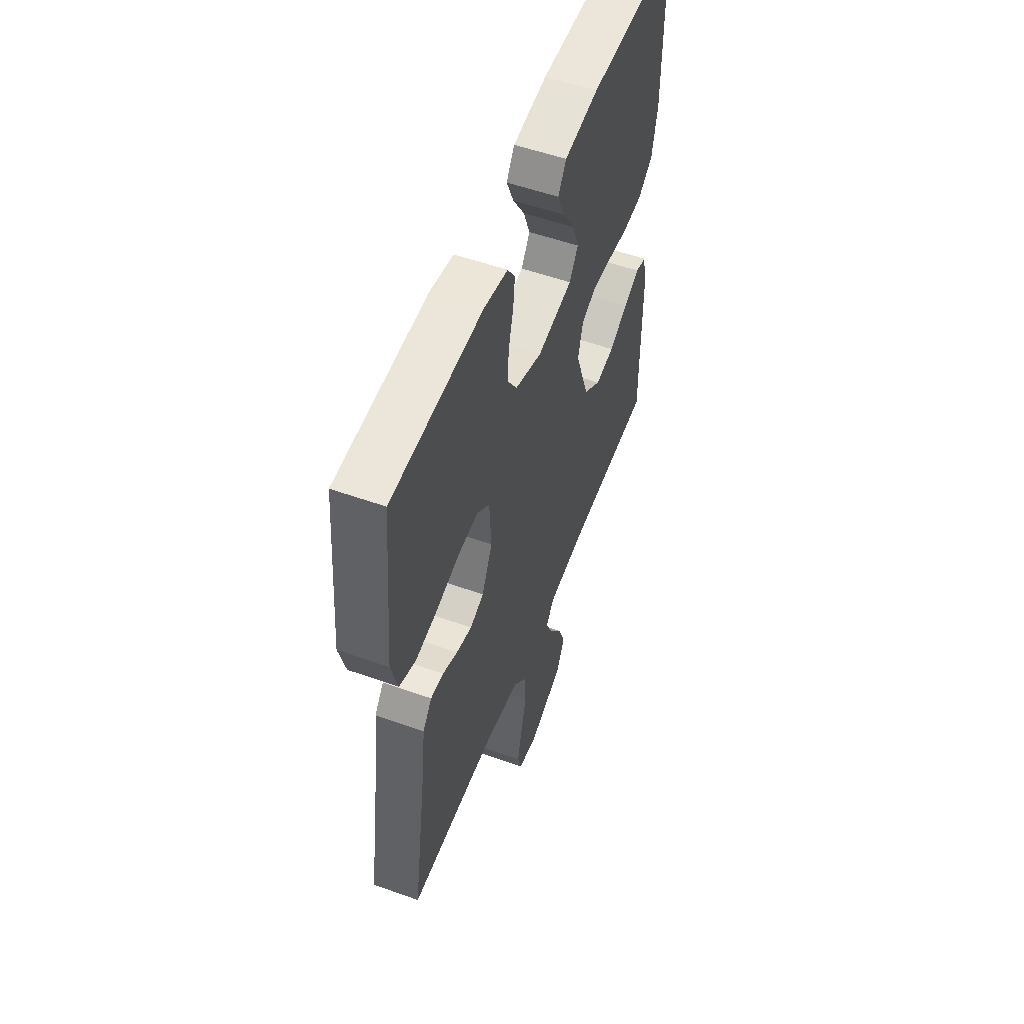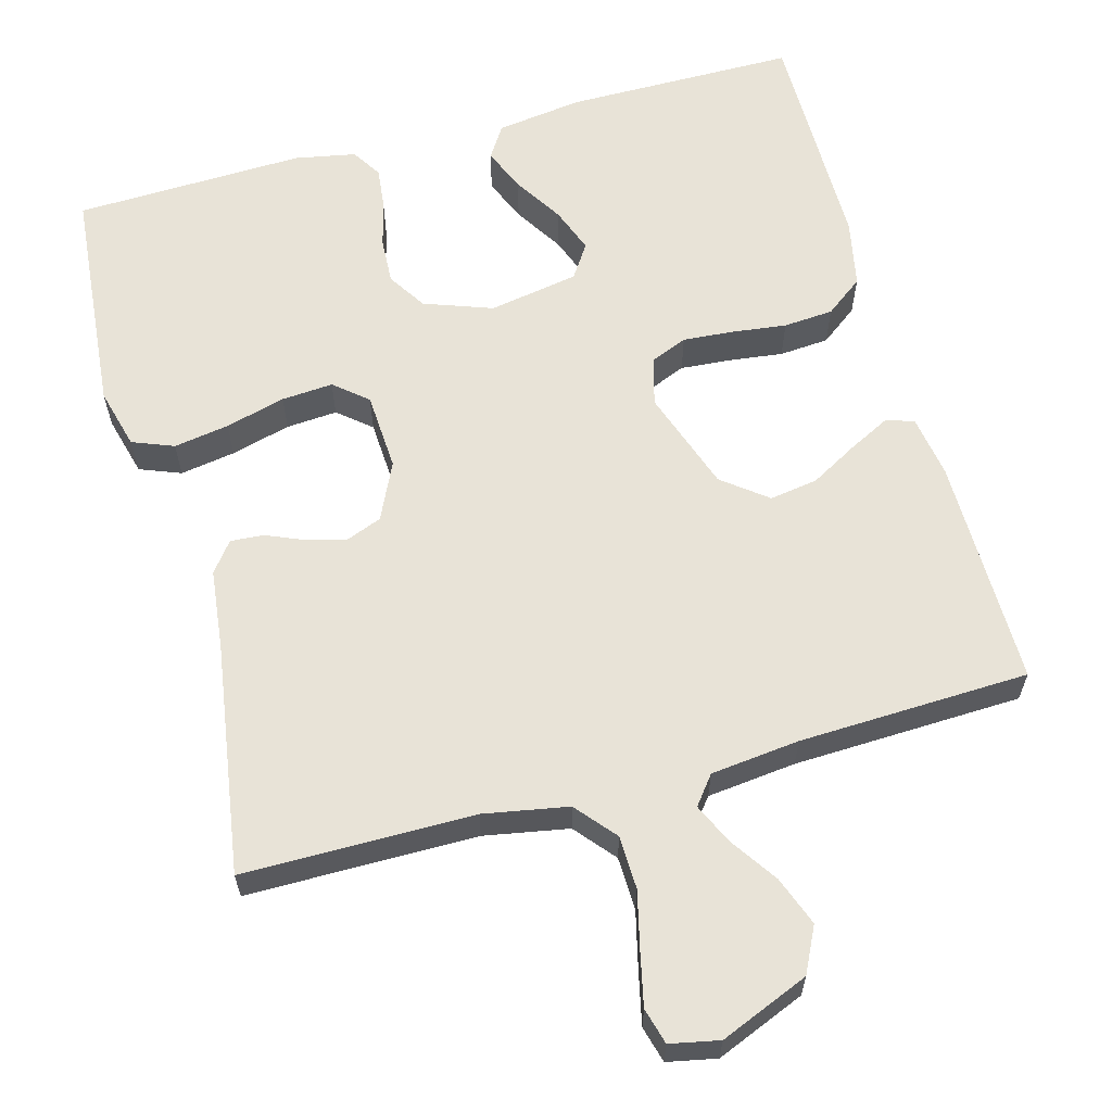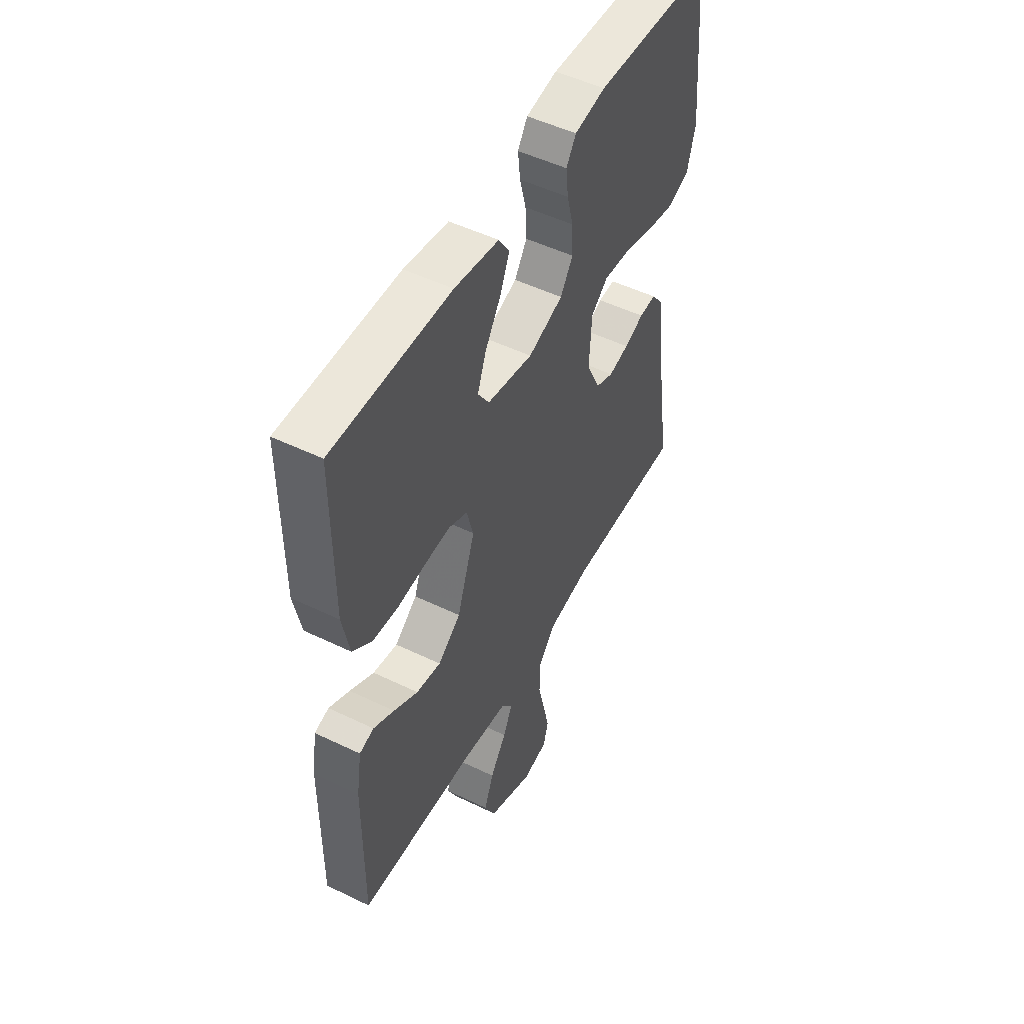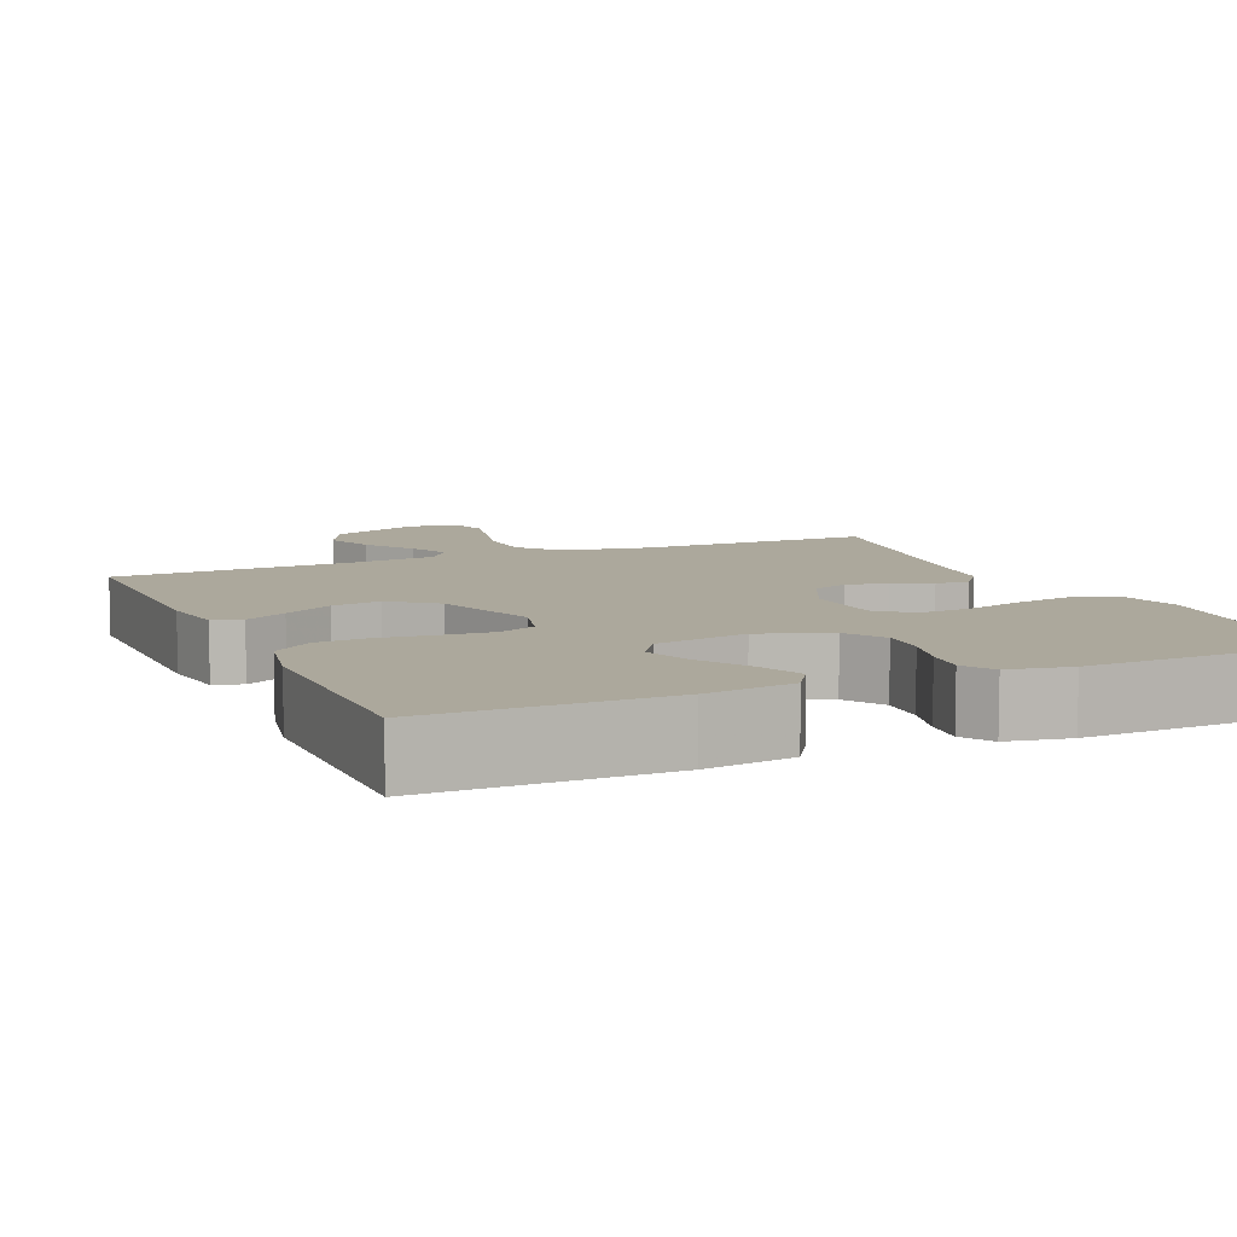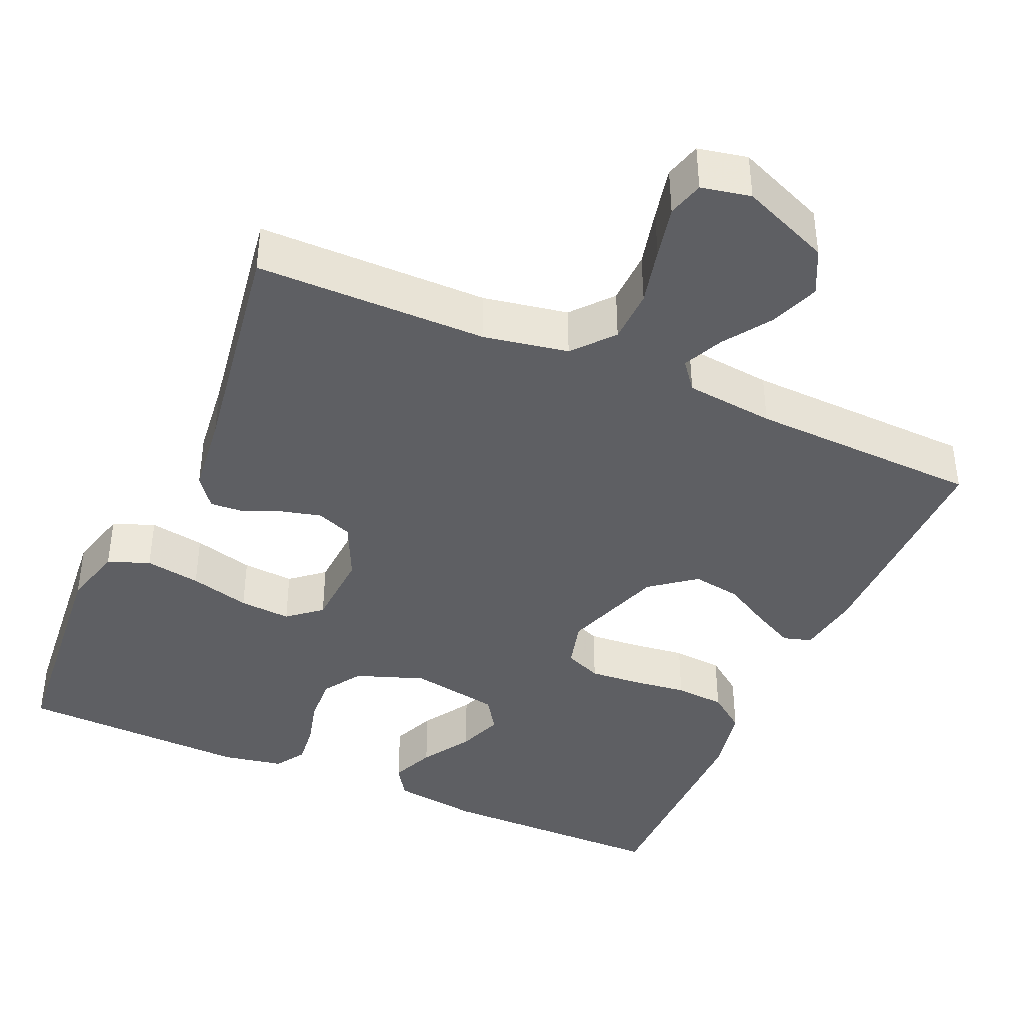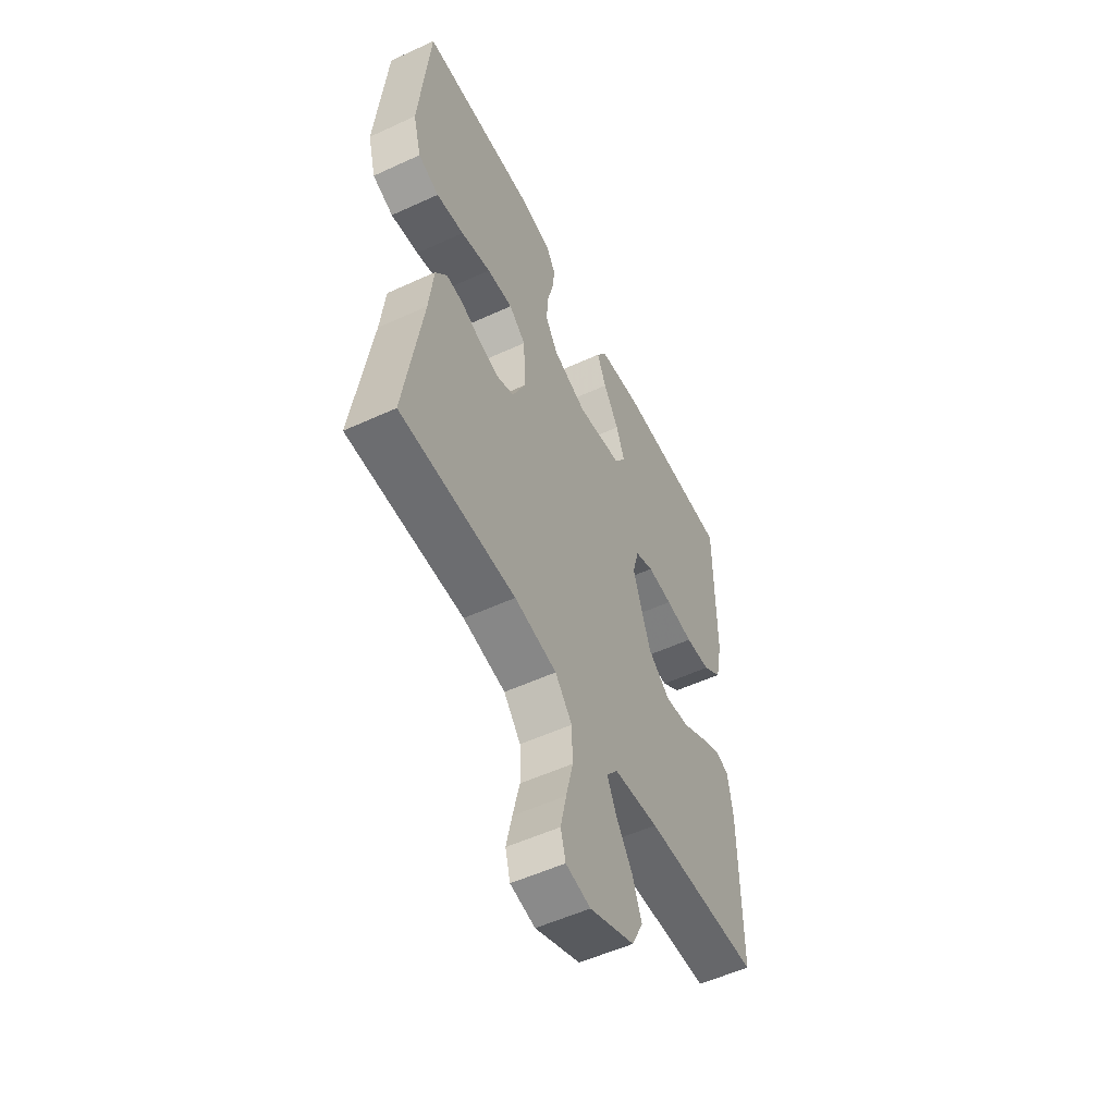
<metadata>
{"format":"obj","ext":"obj","renderer":"f3d","projection":"perspective","resolution":1024,"background":"white","views":[{"elev":54.6,"azim":110.7,"up":"+Z"},{"elev":61.8,"azim":164.7,"up":"+Y"},{"elev":50.7,"azim":-62.1,"up":"+Z"},{"elev":8.5,"azim":-23.6,"up":"+Y"},{"elev":-40.6,"azim":156.3,"up":"+Y"},{"elev":-53.9,"azim":116.1,"up":"+Z"}]}
</metadata>
<code>
v -0.5 0.07 -0.5
v -0.498 0.07 -0.2
v -0.485 0.07 -0.117
v -0.448 0.07 -0.106
v -0.395 0.07 -0.133
v -0.333 0.07 -0.168
v -0.27 0.07 -0.178
v -0.212 0.07 -0.133
v -0.166 0.07 0
v -0.183 0.07 0.063
v -0.231 0.07 0.083
v -0.296 0.07 0.078
v -0.368 0.07 0.069
v -0.433 0.07 0.074
v -0.482 0.07 0.111
v -0.5 0.07 0.2
v -0.5 0.07 0.5
v -0.2 0.07 0.501
v -0.087 0.07 0.485
v -0.06 0.07 0.443
v -0.084 0.07 0.386
v -0.124 0.07 0.322
v -0.146 0.07 0.263
v -0.117 0.07 0.219
v 0 0.07 0.198
v 0.089 0.07 0.23
v 0.121 0.07 0.28
v 0.118 0.07 0.34
v 0.102 0.07 0.402
v 0.096 0.07 0.456
v 0.121 0.07 0.495
v 0.2 0.07 0.51
v 0.5 0.07 0.5
v 0.527 0.07 0.2
v 0.506 0.07 0.121
v 0.452 0.07 0.1
v 0.38 0.07 0.112
v 0.302 0.07 0.133
v 0.235 0.07 0.138
v 0.192 0.07 0.102
v 0.186 0.07 0
v 0.221 0.07 -0.075
v 0.267 0.07 -0.093
v 0.319 0.07 -0.08
v 0.369 0.07 -0.059
v 0.412 0.07 -0.056
v 0.442 0.07 -0.095
v 0.454 0.07 -0.2
v 0.5 0.07 -0.5
v 0.2 0.07 -0.501
v 0.09 0.07 -0.521
v 0.046 0.07 -0.573
v 0.044 0.07 -0.643
v 0.062 0.07 -0.718
v 0.077 0.07 -0.786
v 0.064 0.07 -0.833
v 0 0.07 -0.846
v -0.116 0.07 -0.798
v -0.145 0.07 -0.739
v -0.121 0.07 -0.675
v -0.079 0.07 -0.613
v -0.055 0.07 -0.561
v -0.084 0.07 -0.524
v -0.2 0.07 -0.511
v -0.5 0 -0.5
v -0.498 0 -0.2
v -0.485 0 -0.117
v -0.448 0 -0.106
v -0.395 0 -0.133
v -0.333 0 -0.168
v -0.27 0 -0.178
v -0.212 0 -0.133
v -0.166 0 0
v -0.183 0 0.063
v -0.231 0 0.083
v -0.296 0 0.078
v -0.368 0 0.069
v -0.433 0 0.074
v -0.482 0 0.111
v -0.5 0 0.2
v -0.5 0 0.5
v -0.2 0 0.501
v -0.087 0 0.485
v -0.06 0 0.443
v -0.084 0 0.386
v -0.124 0 0.322
v -0.146 0 0.263
v -0.117 0 0.219
v 0 0 0.198
v 0.089 0 0.23
v 0.121 0 0.28
v 0.118 0 0.34
v 0.102 0 0.402
v 0.096 0 0.456
v 0.121 0 0.495
v 0.2 0 0.51
v 0.5 0 0.5
v 0.527 0 0.2
v 0.506 0 0.121
v 0.452 0 0.1
v 0.38 0 0.112
v 0.302 0 0.133
v 0.235 0 0.138
v 0.192 0 0.102
v 0.186 0 0
v 0.221 0 -0.075
v 0.267 0 -0.093
v 0.319 0 -0.08
v 0.369 0 -0.059
v 0.412 0 -0.056
v 0.442 0 -0.095
v 0.454 0 -0.2
v 0.5 0 -0.5
v 0.2 0 -0.501
v 0.09 0 -0.521
v 0.046 0 -0.573
v 0.044 0 -0.643
v 0.062 0 -0.718
v 0.077 0 -0.786
v 0.064 0 -0.833
v 0 0 -0.846
v -0.116 0 -0.798
v -0.145 0 -0.739
v -0.121 0 -0.675
v -0.079 0 -0.613
v -0.055 0 -0.561
v -0.084 0 -0.524
v -0.2 0 -0.511
f 59 60 61
f 58 59 61
f 57 58 61
f 56 57 61
f 55 56 61
f 54 55 61
f 53 54 61
f 52 53 61 62
f 51 52 62 63
f 48 49 50
f 51 63 64
f 50 51 64
f 48 50 64
f 47 48 64
f 46 47 64
f 45 46 64
f 44 45 64
f 36 37 38
f 35 36 38
f 34 35 38
f 33 34 38
f 32 33 38
f 31 32 38
f 30 31 38
f 29 30 38
f 28 29 38
f 27 28 38 39
f 26 27 39 40
f 20 21 22
f 19 20 22
f 18 19 22
f 17 18 22
f 16 17 22
f 15 16 22
f 14 15 22
f 13 14 22
f 12 13 22
f 11 12 22 23
f 10 11 23 24
f 4 5 6
f 3 4 6
f 2 3 6
f 1 2 6
f 64 1 6
f 64 6 7
f 43 44 64
f 64 7 8
f 43 64 8
f 42 43 8
f 41 42 8 9
f 41 9 10
f 40 41 10
f 26 40 10
f 25 26 10
f 10 24 25
f 125 124 123
f 125 123 122
f 125 122 121
f 125 121 120
f 125 120 119
f 125 119 118
f 125 118 117
f 126 125 117 116
f 127 126 116 115
f 114 113 112
f 128 127 115
f 128 115 114
f 128 114 112
f 128 112 111
f 128 111 110
f 128 110 109
f 128 109 108
f 102 101 100
f 102 100 99
f 102 99 98
f 102 98 97
f 102 97 96
f 102 96 95
f 102 95 94
f 102 94 93
f 102 93 92
f 103 102 92 91
f 104 103 91 90
f 86 85 84
f 86 84 83
f 86 83 82
f 86 82 81
f 86 81 80
f 86 80 79
f 86 79 78
f 86 78 77
f 86 77 76
f 87 86 76 75
f 88 87 75 74
f 70 69 68
f 70 68 67
f 70 67 66
f 70 66 65
f 70 65 128
f 71 70 128
f 128 108 107
f 72 71 128
f 72 128 107
f 72 107 106
f 73 72 106 105
f 74 73 105
f 74 105 104
f 74 104 90
f 74 90 89
f 89 88 74
f 1 65 66 2
f 2 66 67 3
f 3 67 68 4
f 4 68 69 5
f 5 69 70 6
f 6 70 71 7
f 7 71 72 8
f 8 72 73 9
f 9 73 74 10
f 10 74 75 11
f 11 75 76 12
f 12 76 77 13
f 13 77 78 14
f 14 78 79 15
f 15 79 80 16
f 16 80 81 17
f 17 81 82 18
f 18 82 83 19
f 19 83 84 20
f 20 84 85 21
f 21 85 86 22
f 22 86 87 23
f 23 87 88 24
f 24 88 89 25
f 25 89 90 26
f 26 90 91 27
f 27 91 92 28
f 28 92 93 29
f 29 93 94 30
f 30 94 95 31
f 31 95 96 32
f 32 96 97 33
f 33 97 98 34
f 34 98 99 35
f 35 99 100 36
f 36 100 101 37
f 37 101 102 38
f 38 102 103 39
f 39 103 104 40
f 40 104 105 41
f 41 105 106 42
f 42 106 107 43
f 43 107 108 44
f 44 108 109 45
f 45 109 110 46
f 46 110 111 47
f 47 111 112 48
f 48 112 113 49
f 49 113 114 50
f 50 114 115 51
f 51 115 116 52
f 52 116 117 53
f 53 117 118 54
f 54 118 119 55
f 55 119 120 56
f 56 120 121 57
f 57 121 122 58
f 58 122 123 59
f 59 123 124 60
f 60 124 125 61
f 61 125 126 62
f 62 126 127 63
f 63 127 128 64
f 64 128 65 1

</code>
